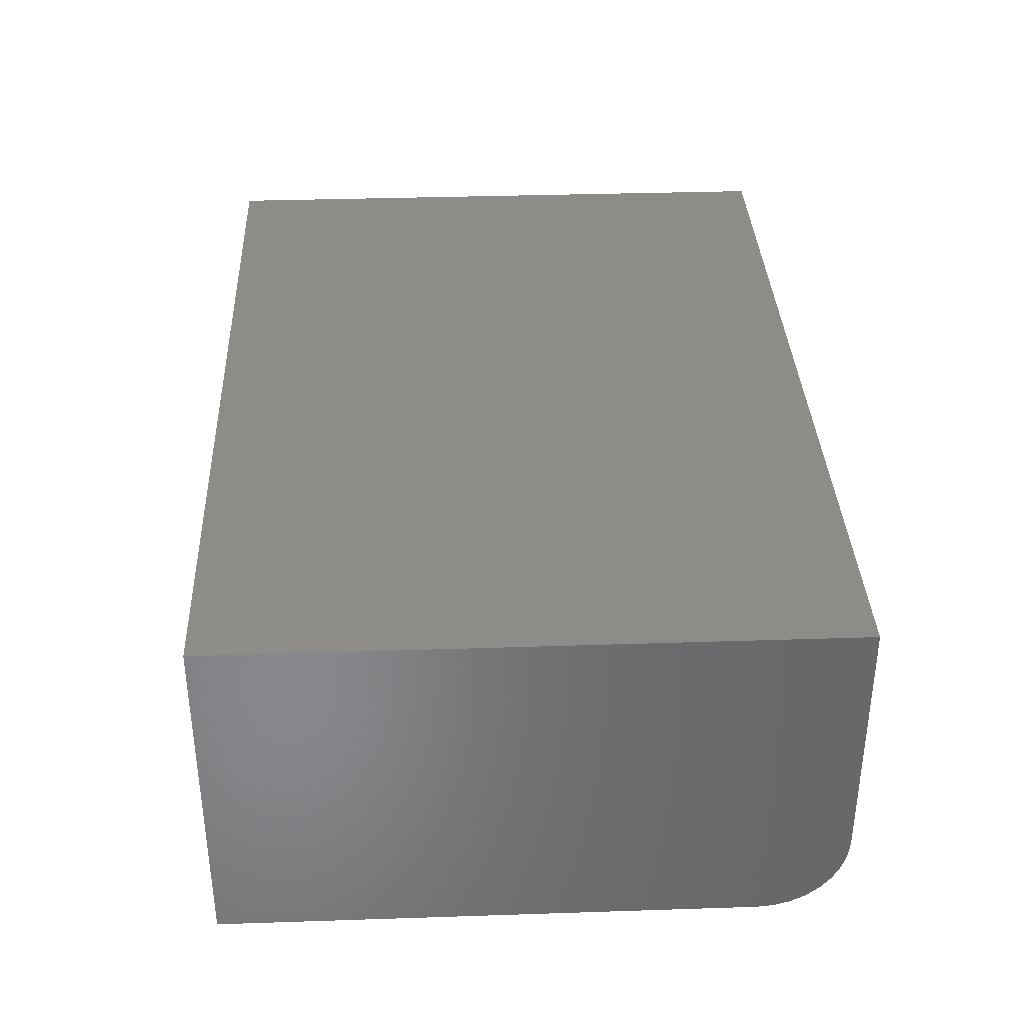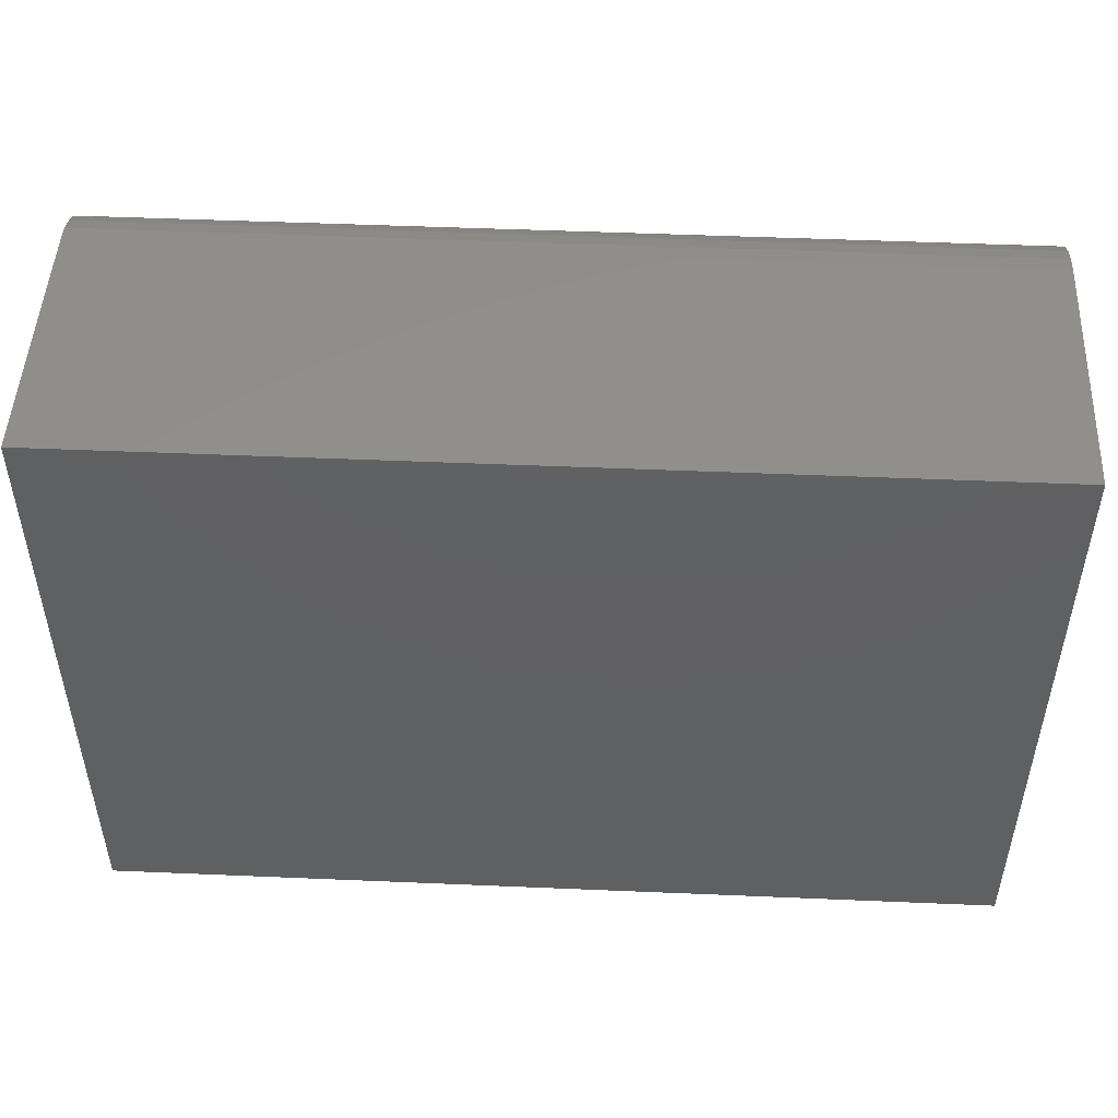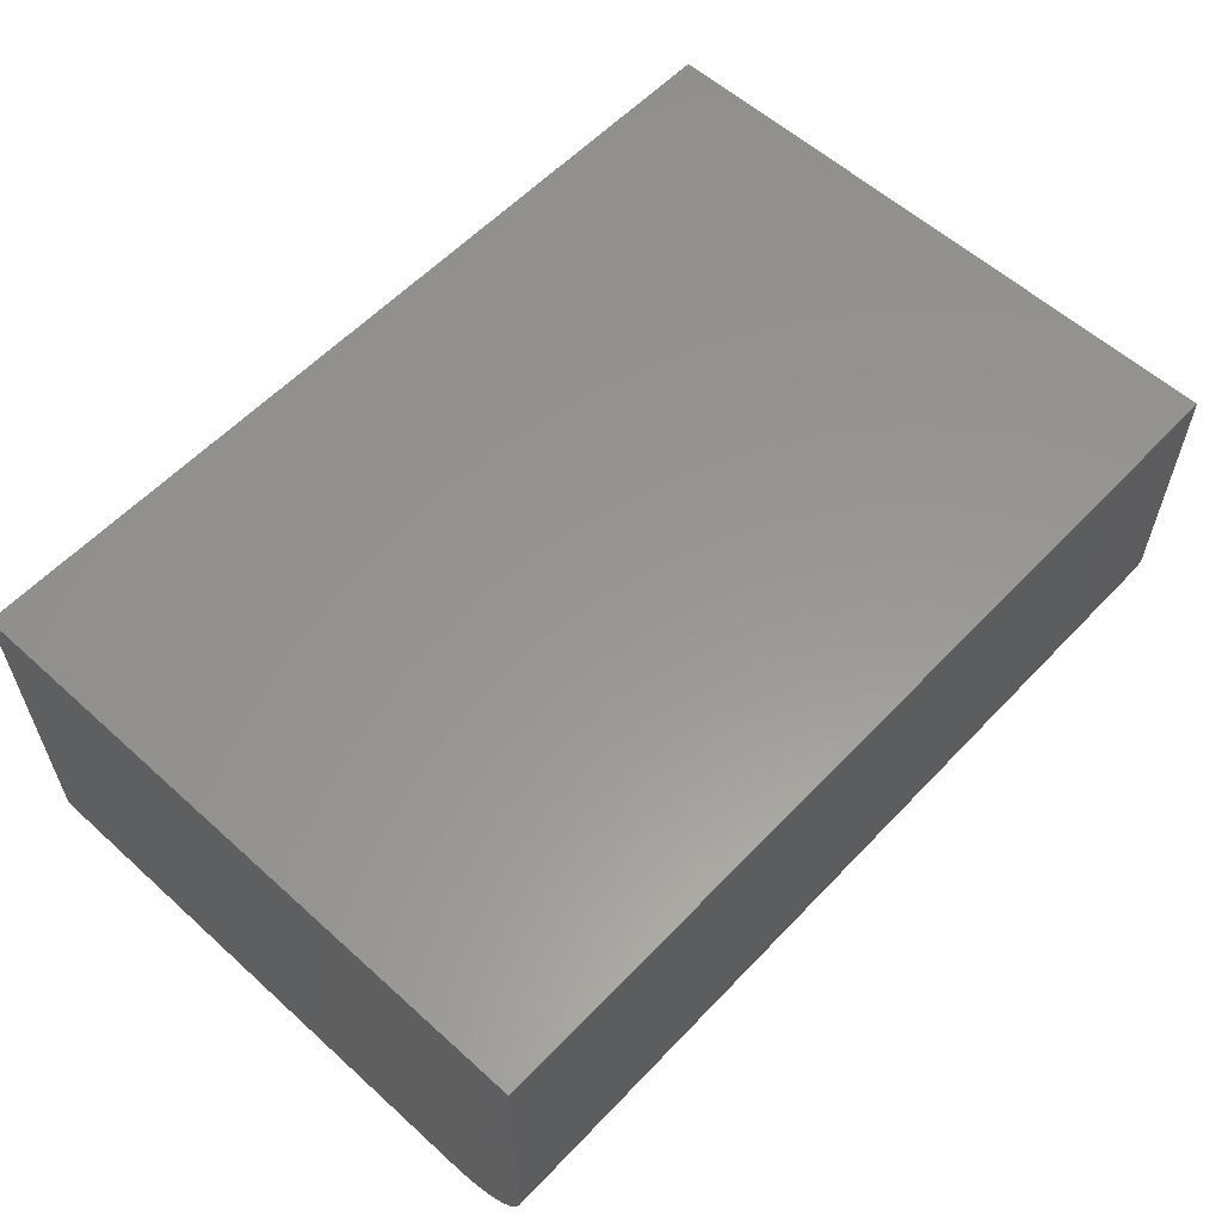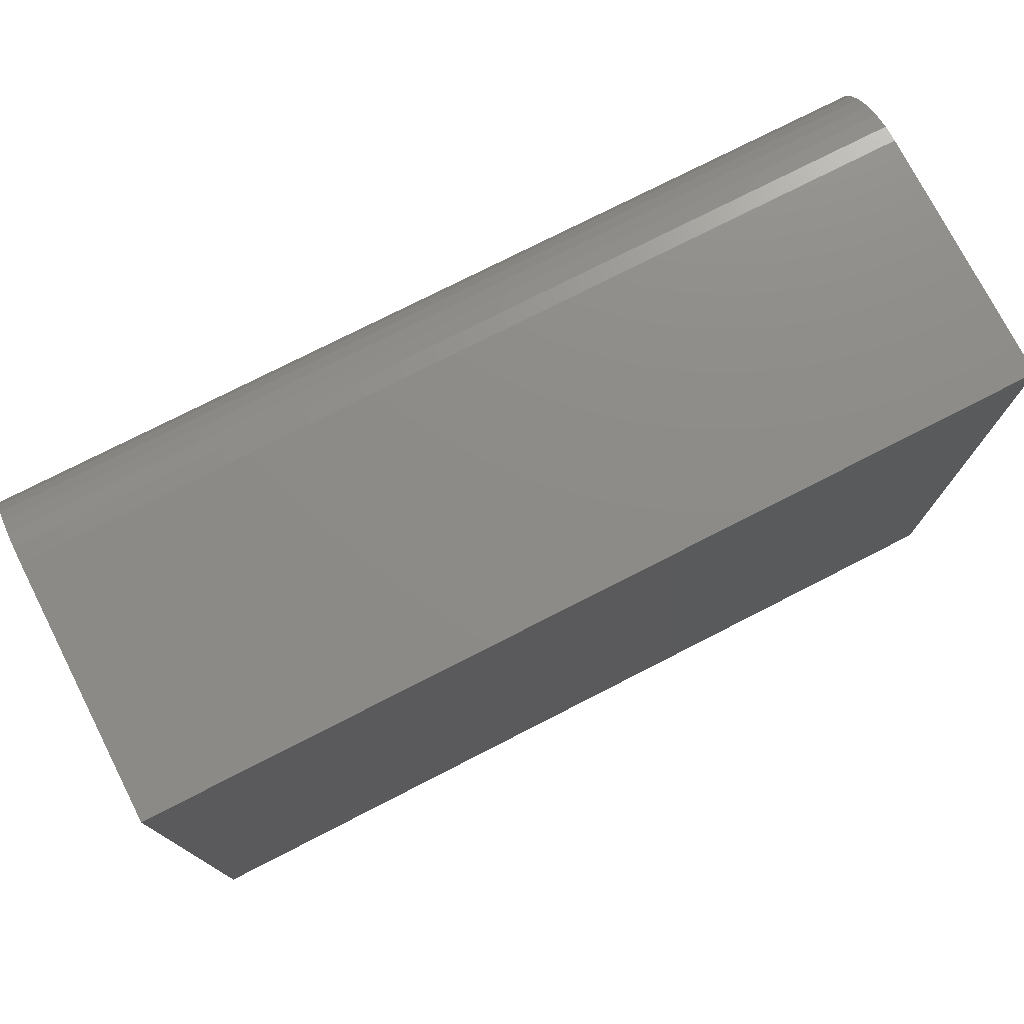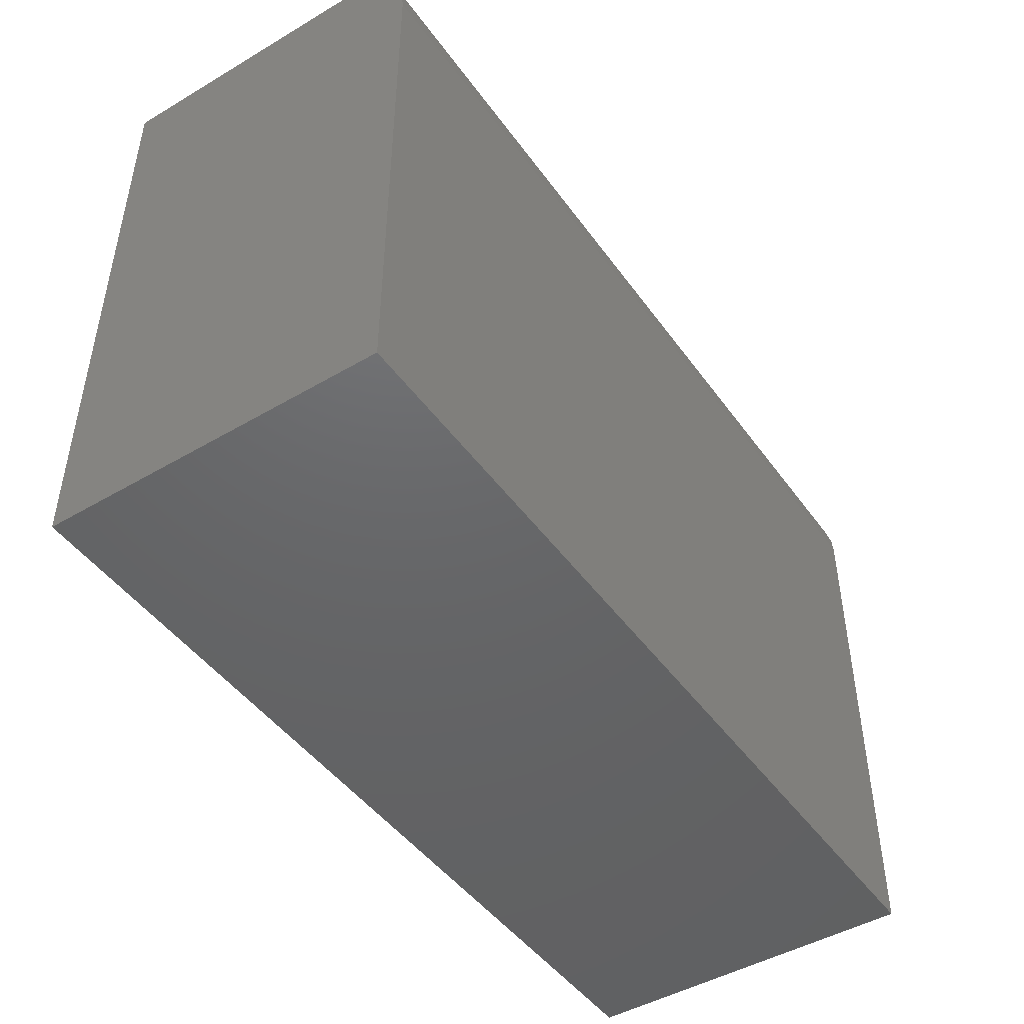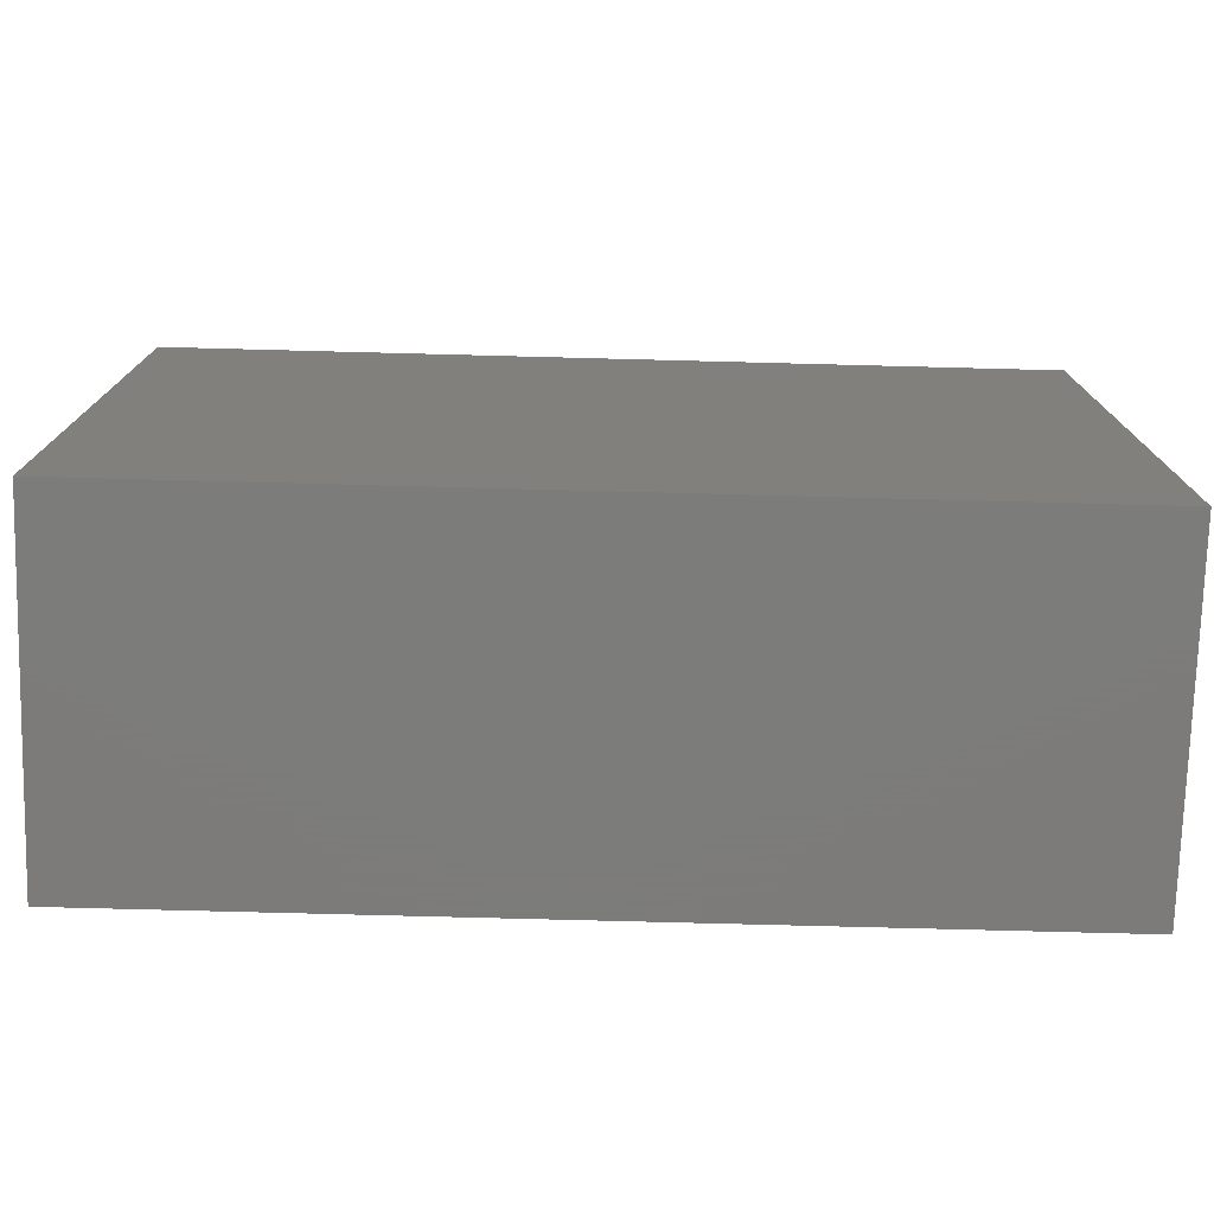
<metadata>
{"format":"stl","ext":"stl","renderer":"f3d","projection":"perspective","resolution":1024,"background":"white","views":[{"elev":35.5,"azim":87.5,"up":"+Z"},{"elev":48.9,"azim":2.7,"up":"+Y"},{"elev":58.4,"azim":133.0,"up":"+Z"},{"elev":75.6,"azim":-27.1,"up":"+Y"},{"elev":-46.6,"azim":123.8,"up":"+Y"},{"elev":-75.2,"azim":-1.5,"up":"+Y"}]}
</metadata>
<code>
# stl→obj: 24 verts, 44 faces
v -0.75 -0.3359 0
v -0.75 0.4455 0
v 0.5547 -0.3359 0
v 0.5547 0.4455 0
v -0.75 0.5705 0.125
v -0.75 0.5681 0.1006
v -0.75 0.5705 0.5
v -0.75 -0.3359 0.5
v -0.75 0.561 0.07716
v -0.75 0.5494 0.05555
v -0.75 0.5339 0.03661
v -0.75 0.5149 0.02107
v -0.75 0.4933 0.009515
v -0.75 0.4699 0.002402
v 0.5547 0.5705 0.5
v 0.5547 0.5705 0.125
v 0.5547 -0.3359 0.5
v 0.5547 0.4699 0.002402
v 0.5547 0.4933 0.009515
v 0.5547 0.5149 0.02107
v 0.5547 0.5339 0.03661
v 0.5547 0.5494 0.05555
v 0.5547 0.561 0.07716
v 0.5547 0.5681 0.1006
f 1 2 3
f 3 2 4
f 5 6 7
f 2 1 8
f 2 8 7
f 2 7 6
f 2 6 9
f 2 9 10
f 2 10 11
f 2 11 12
f 2 12 13
f 2 13 14
f 15 16 7
f 7 16 5
f 15 17 3
f 15 3 4
f 15 4 18
f 15 18 19
f 15 19 20
f 15 20 21
f 15 21 22
f 15 22 23
f 15 23 24
f 15 24 16
f 4 2 18
f 18 2 14
f 18 14 19
f 19 14 13
f 19 13 20
f 20 13 12
f 20 12 21
f 21 12 11
f 21 11 22
f 22 11 10
f 22 10 23
f 23 10 9
f 23 9 24
f 24 9 6
f 24 6 16
f 16 6 5
f 8 17 7
f 7 17 15
f 8 1 17
f 17 1 3

</code>
